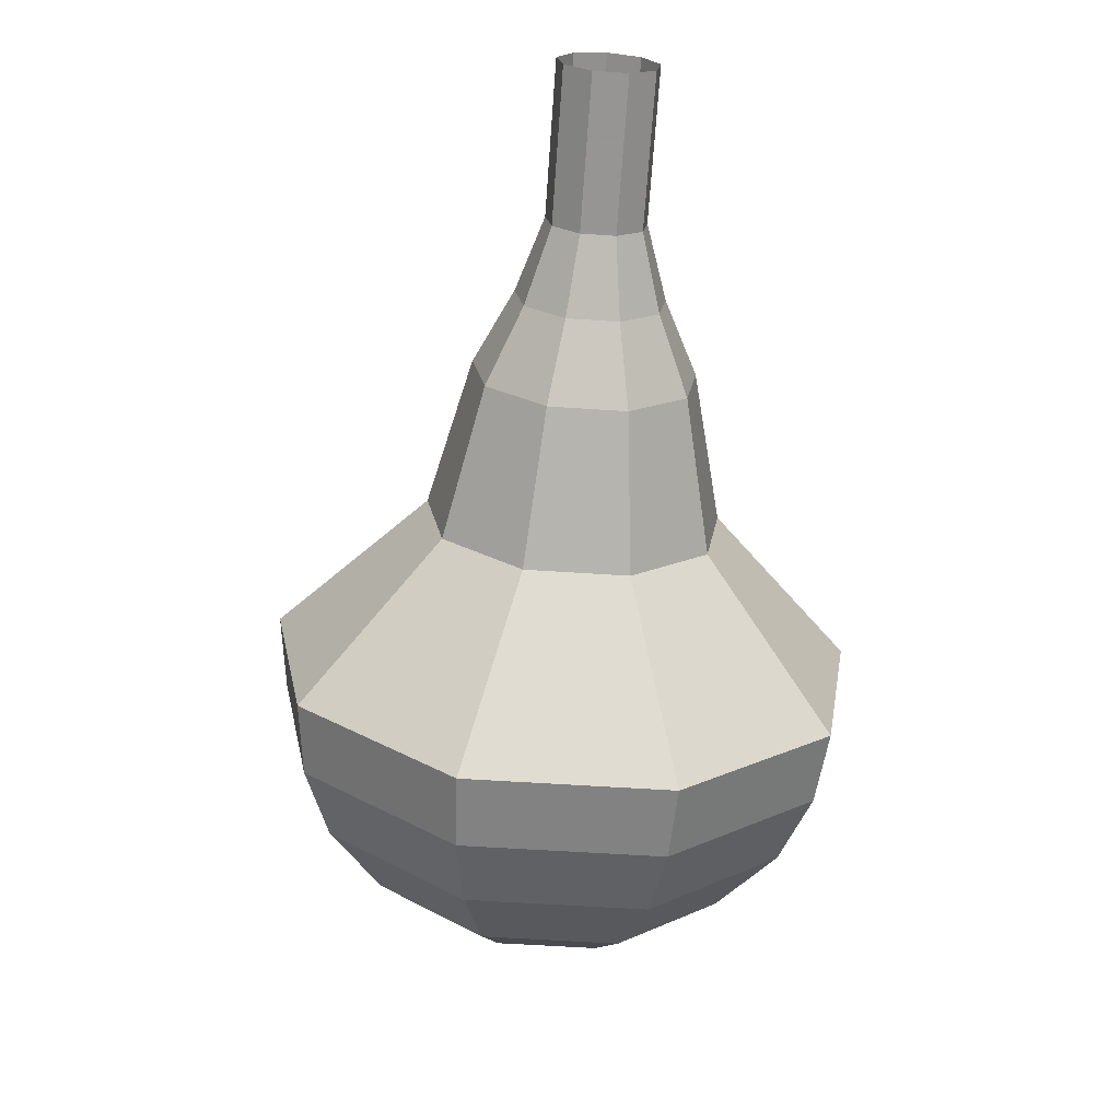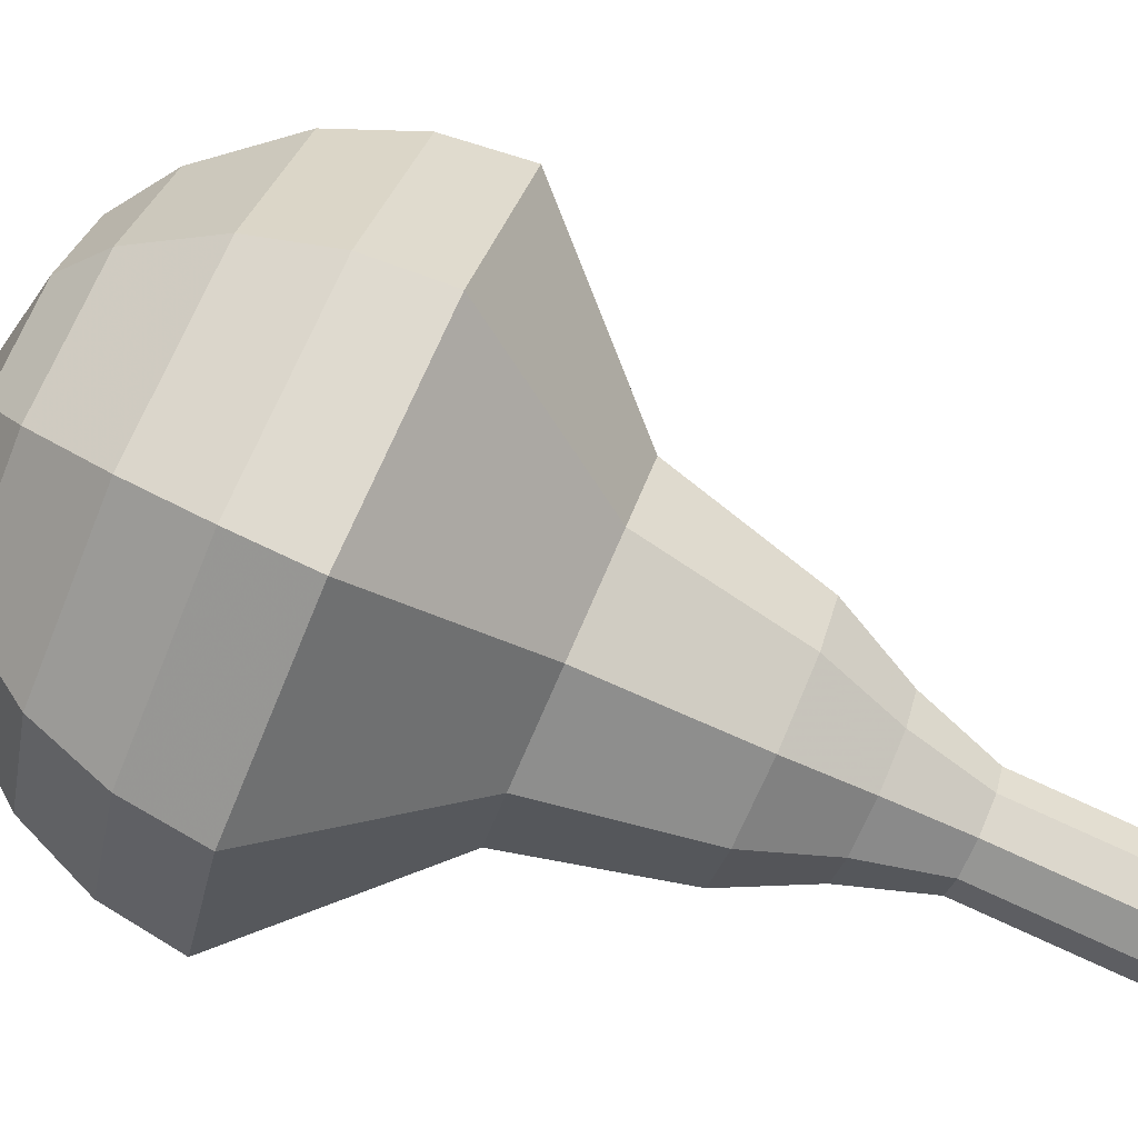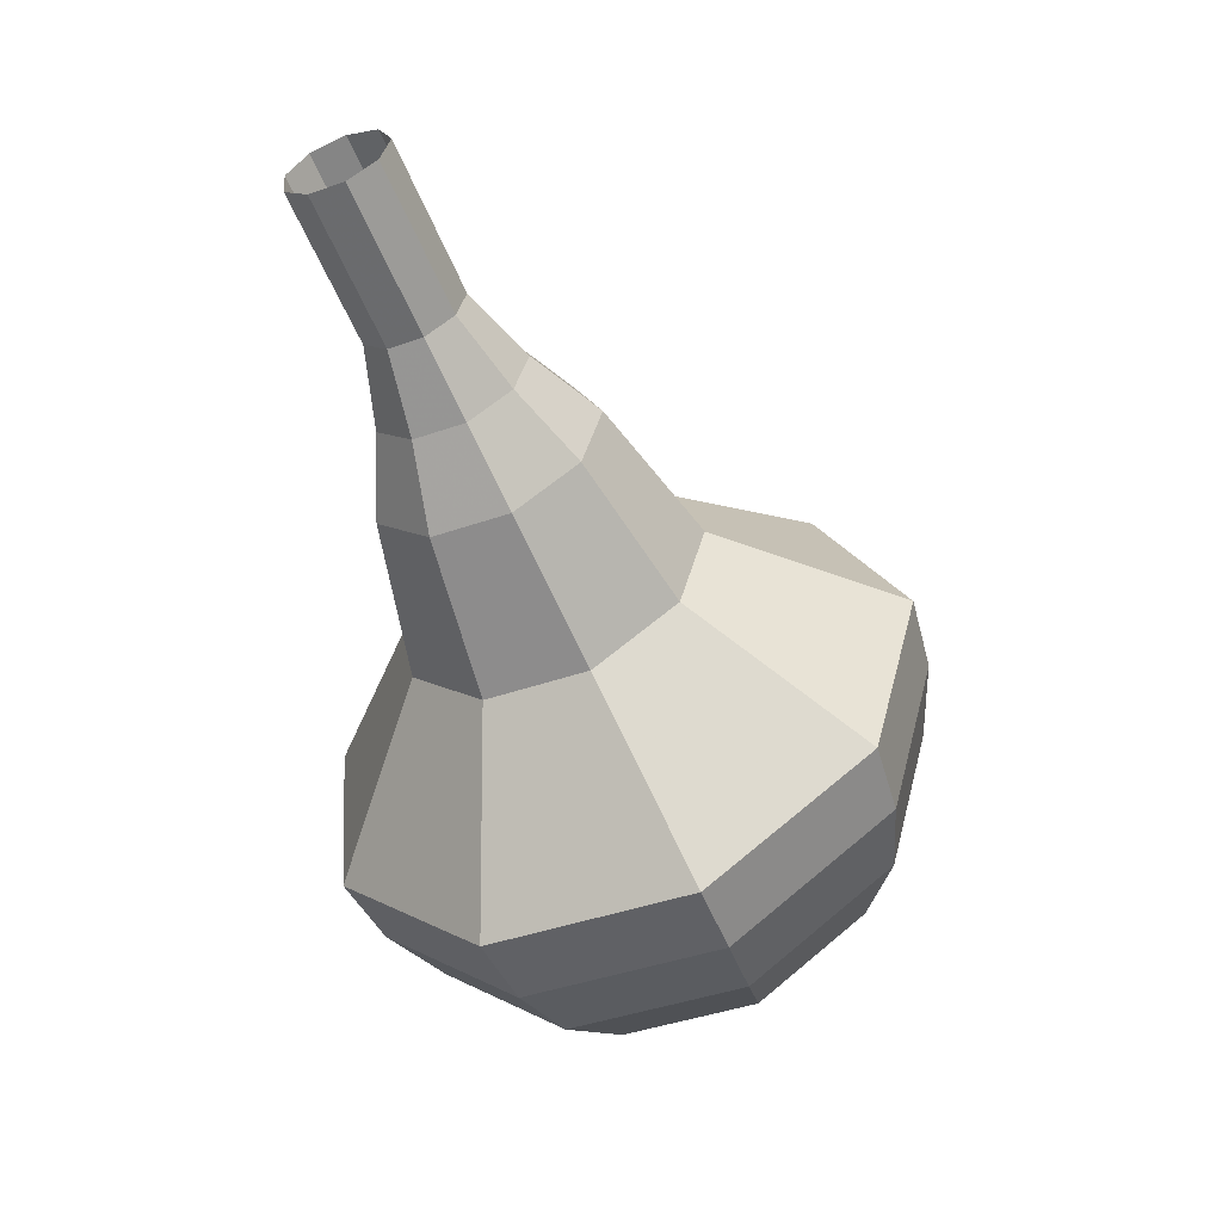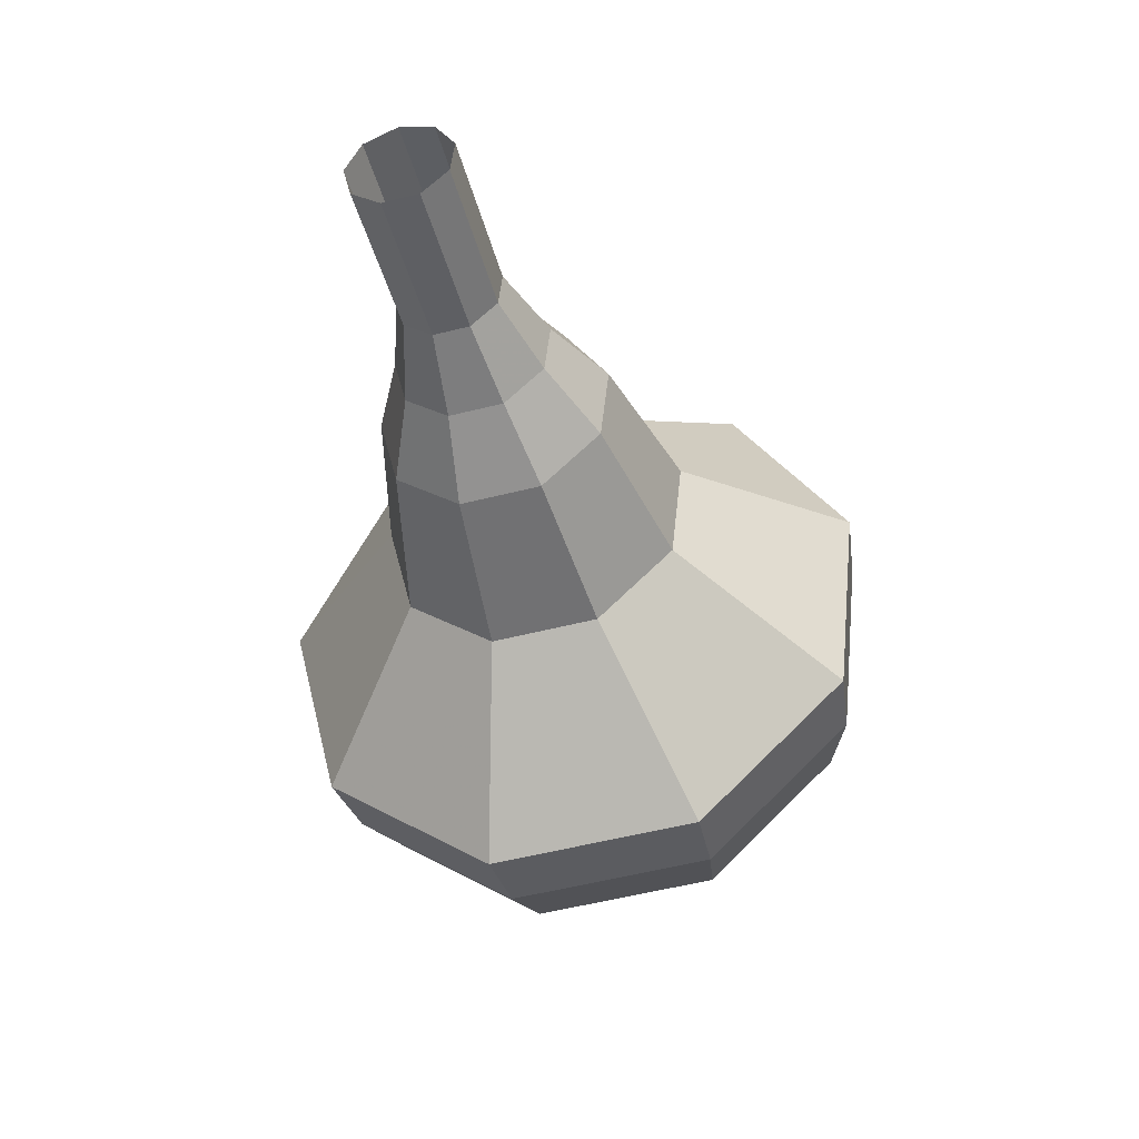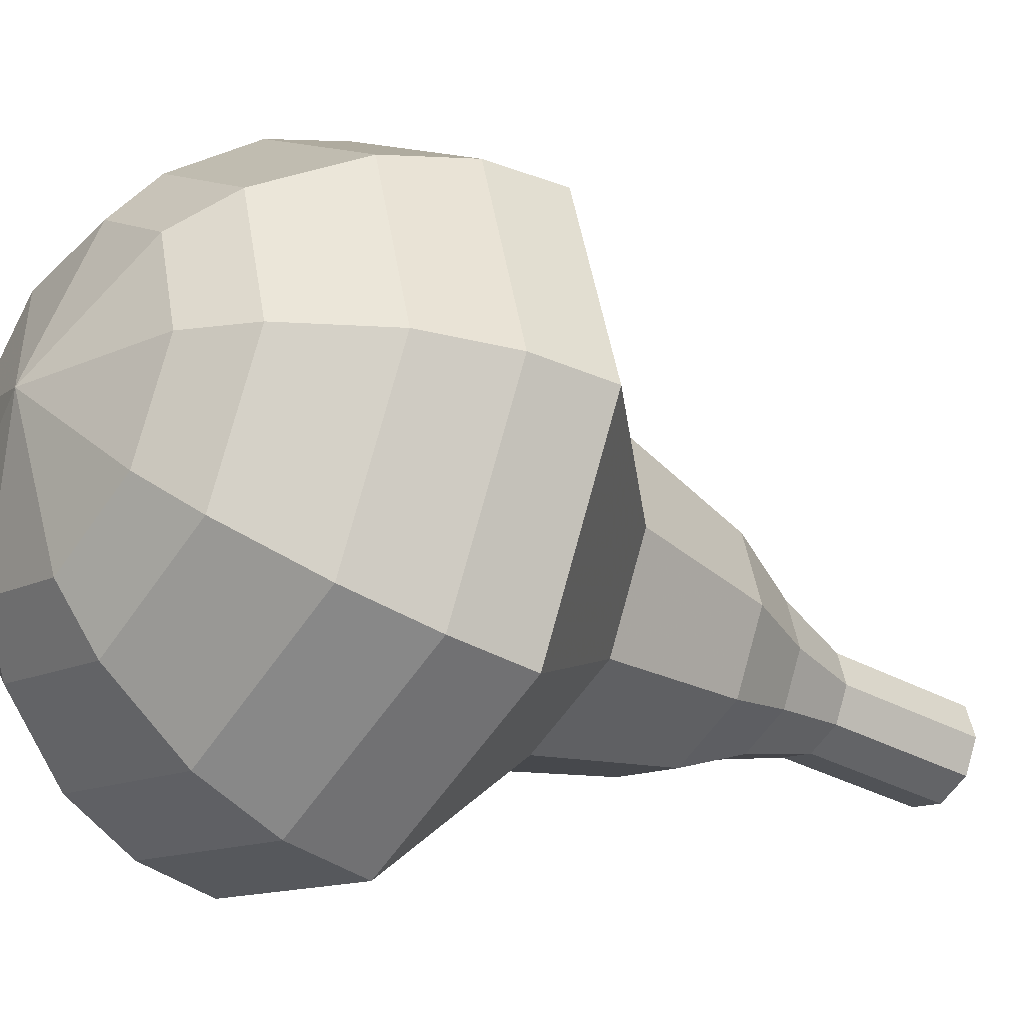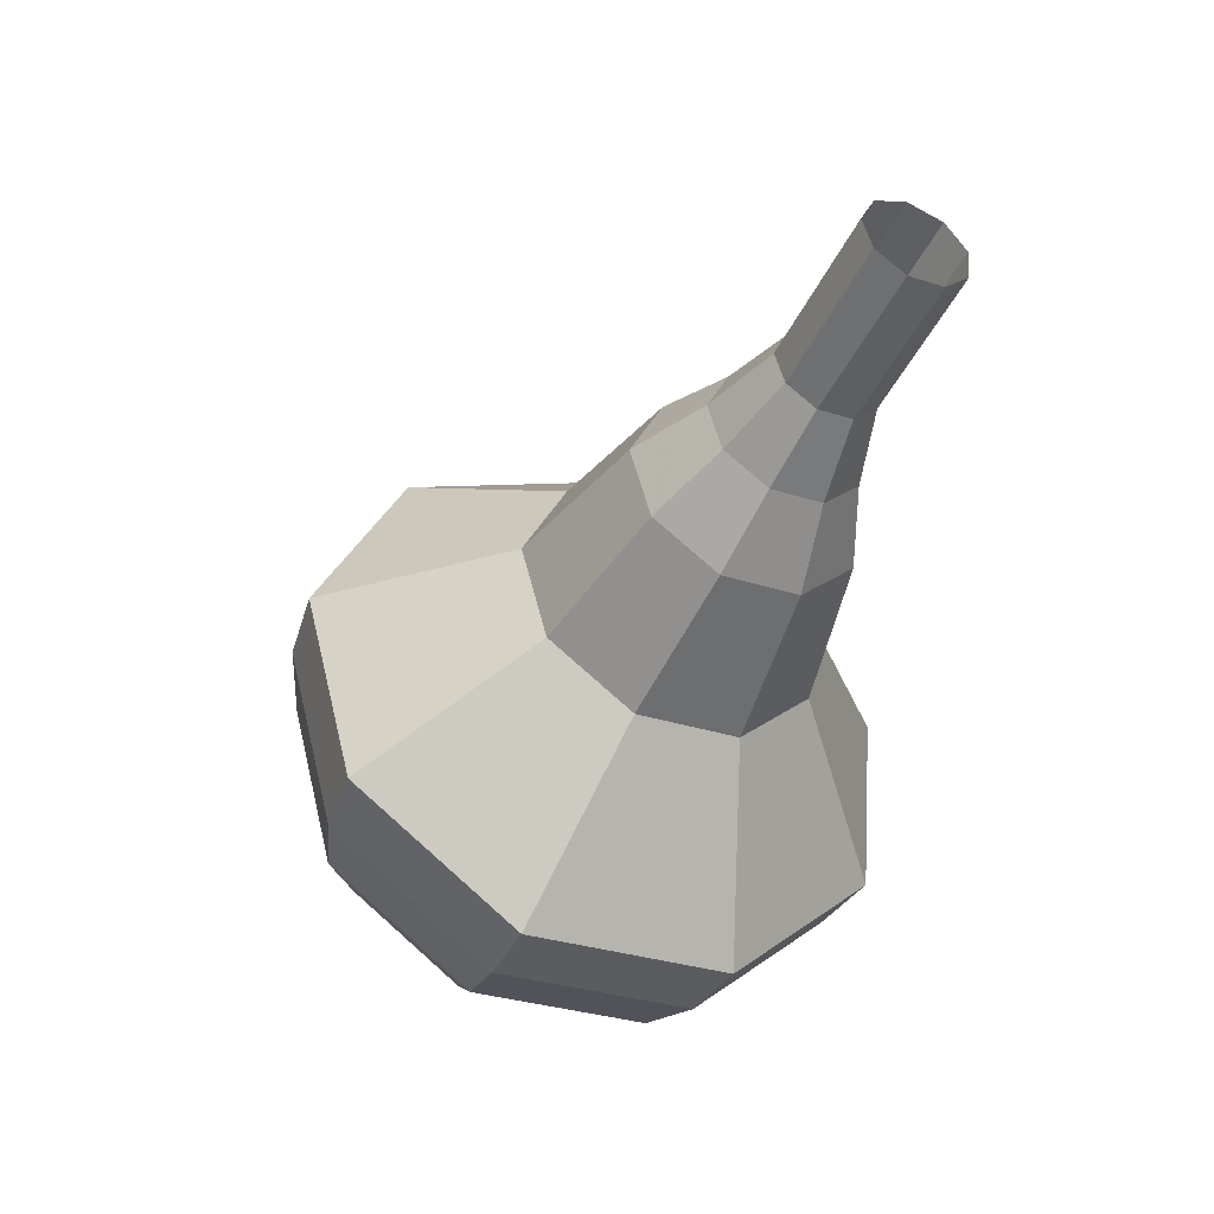
<metadata>
{"format":"obj","ext":"obj","renderer":"f3d","projection":"perspective","resolution":1024,"background":"white","views":[{"elev":46.2,"azim":-177.5,"up":"+Z"},{"elev":-8.9,"azim":-96.7,"up":"+Y"},{"elev":44.2,"azim":105.6,"up":"+Z"},{"elev":68.1,"azim":136.3,"up":"+Z"},{"elev":9.2,"azim":-124.8,"up":"+Y"},{"elev":48.3,"azim":-101.9,"up":"+Z"}]}
</metadata>
<code>
g tube1
v 161.4 144.7 178.9
v 161.1 144 178.6
v 160.3 143.7 178.4
v 159.4 143.9 178.5
v 159 144.6 178.7
v 159.1 145.4 179.1
v 159.7 145.9 179.4
v 160.6 145.9 179.4
v 161.2 145.4 179.2
v 161.4 144.7 178.9
v 161.5 145.4 177.2
v 161.2 144.7 176.8
v 160.4 144.5 176.7
v 159.5 144.7 176.7
v 159.1 145.4 177
v 159.2 146.1 177.4
v 159.8 146.7 177.6
v 160.7 146.7 177.7
v 161.3 146.2 177.5
v 161.5 145.4 177.2
v 161.6 146.2 175.4
v 161.3 145.5 175.1
v 160.5 145.2 174.9
v 159.6 145.5 175
v 159.2 146.1 175.3
v 159.3 146.9 175.6
v 159.9 147.4 175.9
v 160.8 147.5 175.9
v 161.4 147 175.8
v 161.6 146.2 175.4
v 162.4 146.9 173.7
v 161.8 145.9 173.2
v 160.6 145.4 172.9
v 159.4 145.8 173
v 158.7 146.8 173.4
v 158.8 147.9 174
v 159.8 148.7 174.4
v 161 148.8 174.5
v 162.1 148 174.2
v 162.4 146.9 173.7
v 163.4 147.5 172
v 162.5 146 171.2
v 160.8 145.3 170.8
v 158.9 145.9 171
v 157.9 147.4 171.6
v 158.1 149.1 172.4
v 159.5 150.3 173
v 161.4 150.4 173.1
v 162.9 149.3 172.7
v 163.4 147.5 172
v 164.5 149 168.5
v 163.4 146.9 167.5
v 161 146 167
v 158.6 146.8 167.2
v 157.2 148.7 168
v 157.5 151.1 169
v 159.3 152.6 169.8
v 161.9 152.7 170
v 163.9 151.3 169.5
v 164.5 149 168.5
v 168.4 150 165
v 166.1 145.9 163
v 161.4 144.1 162
v 156.5 145.6 162.3
v 153.7 149.6 164
v 154.3 154.2 166
v 158 157.4 167.7
v 163.2 157.5 168
v 167.3 154.6 167
v 168.4 150 165
v 168.3 150.8 163.3
v 166.1 146.8 161.4
v 161.5 145.1 160.4
v 156.8 146.5 160.7
v 154 150.4 162.3
v 154.6 154.9 164.3
v 158.2 157.9 165.9
v 163.2 158.1 166.2
v 167.2 155.3 165.2
v 168.3 150.8 163.3
v 167.6 151.7 161.6
v 165.6 148.1 159.9
v 161.6 146.6 159
v 157.3 147.8 159.3
v 154.9 151.3 160.7
v 155.4 155.3 162.5
v 158.6 158 163.9
v 163.1 158.2 164.2
v 166.6 155.7 163.3
v 167.6 151.7 161.6
v 166.2 152.6 159.9
v 164.7 149.9 158.6
v 161.6 148.7 157.9
v 158.3 149.7 158.1
v 156.5 152.3 159.2
v 156.9 155.4 160.6
v 159.3 157.5 161.6
v 162.7 157.6 161.9
v 165.4 155.7 161.2
v 166.2 152.6 159.9
v 164.9 153.2 159
v 163.8 151.2 158.1
v 161.6 150.3 157.5
v 159.2 151 157.7
v 157.8 153 158.5
v 158.1 155.2 159.5
v 159.9 156.7 160.3
v 162.4 156.8 160.5
v 164.4 155.4 160
v 164.9 153.2 159
v 161.4 154 158.2
v 161.4 154 158.2
v 161.4 154 158.2
v 161.4 154 158.2
v 161.4 154 158.2
v 161.4 154 158.2
v 161.4 154 158.2
v 161.4 154 158.2
v 161.4 154 158.2
v 161.4 154 158.2
f 1 2 12
f 12 11 1
f 2 3 13
f 13 12 2
f 3 4 14
f 14 13 3
f 4 5 15
f 15 14 4
f 5 6 16
f 16 15 5
f 6 7 17
f 17 16 6
f 7 8 18
f 18 17 7
f 8 9 19
f 19 18 8
f 9 10 20
f 20 19 9
f 11 12 22
f 22 21 11
f 12 13 23
f 23 22 12
f 13 14 24
f 24 23 13
f 14 15 25
f 25 24 14
f 15 16 26
f 26 25 15
f 16 17 27
f 27 26 16
f 17 18 28
f 28 27 17
f 18 19 29
f 29 28 18
f 19 20 30
f 30 29 19
f 21 22 32
f 32 31 21
f 22 23 33
f 33 32 22
f 23 24 34
f 34 33 23
f 24 25 35
f 35 34 24
f 25 26 36
f 36 35 25
f 26 27 37
f 37 36 26
f 27 28 38
f 38 37 27
f 28 29 39
f 39 38 28
f 29 30 40
f 40 39 29
f 31 32 42
f 42 41 31
f 32 33 43
f 43 42 32
f 33 34 44
f 44 43 33
f 34 35 45
f 45 44 34
f 35 36 46
f 46 45 35
f 36 37 47
f 47 46 36
f 37 38 48
f 48 47 37
f 38 39 49
f 49 48 38
f 39 40 50
f 50 49 39
f 41 42 52
f 52 51 41
f 42 43 53
f 53 52 42
f 43 44 54
f 54 53 43
f 44 45 55
f 55 54 44
f 45 46 56
f 56 55 45
f 46 47 57
f 57 56 46
f 47 48 58
f 58 57 47
f 48 49 59
f 59 58 48
f 49 50 60
f 60 59 49
f 51 52 62
f 62 61 51
f 52 53 63
f 63 62 52
f 53 54 64
f 64 63 53
f 54 55 65
f 65 64 54
f 55 56 66
f 66 65 55
f 56 57 67
f 67 66 56
f 57 58 68
f 68 67 57
f 58 59 69
f 69 68 58
f 59 60 70
f 70 69 59
f 61 62 72
f 72 71 61
f 62 63 73
f 73 72 62
f 63 64 74
f 74 73 63
f 64 65 75
f 75 74 64
f 65 66 76
f 76 75 65
f 66 67 77
f 77 76 66
f 67 68 78
f 78 77 67
f 68 69 79
f 79 78 68
f 69 70 80
f 80 79 69
f 71 72 82
f 82 81 71
f 72 73 83
f 83 82 72
f 73 74 84
f 84 83 73
f 74 75 85
f 85 84 74
f 75 76 86
f 86 85 75
f 76 77 87
f 87 86 76
f 77 78 88
f 88 87 77
f 78 79 89
f 89 88 78
f 79 80 90
f 90 89 79
f 81 82 92
f 92 91 81
f 82 83 93
f 93 92 82
f 83 84 94
f 94 93 83
f 84 85 95
f 95 94 84
f 85 86 96
f 96 95 85
f 86 87 97
f 97 96 86
f 87 88 98
f 98 97 87
f 88 89 99
f 99 98 88
f 89 90 100
f 100 99 89
f 91 92 102
f 102 101 91
f 92 93 103
f 103 102 92
f 93 94 104
f 104 103 93
f 94 95 105
f 105 104 94
f 95 96 106
f 106 105 95
f 96 97 107
f 107 106 96
f 97 98 108
f 108 107 97
f 98 99 109
f 109 108 98
f 99 100 110
f 110 109 99
f 101 102 112
f 112 111 101
f 102 103 113
f 113 112 102
f 103 104 114
f 114 113 103
f 104 105 115
f 115 114 104
f 105 106 116
f 116 115 105
f 106 107 117
f 117 116 106
f 107 108 118
f 118 117 107
f 108 109 119
f 119 118 108
f 109 110 120
f 120 119 109
g

</code>
